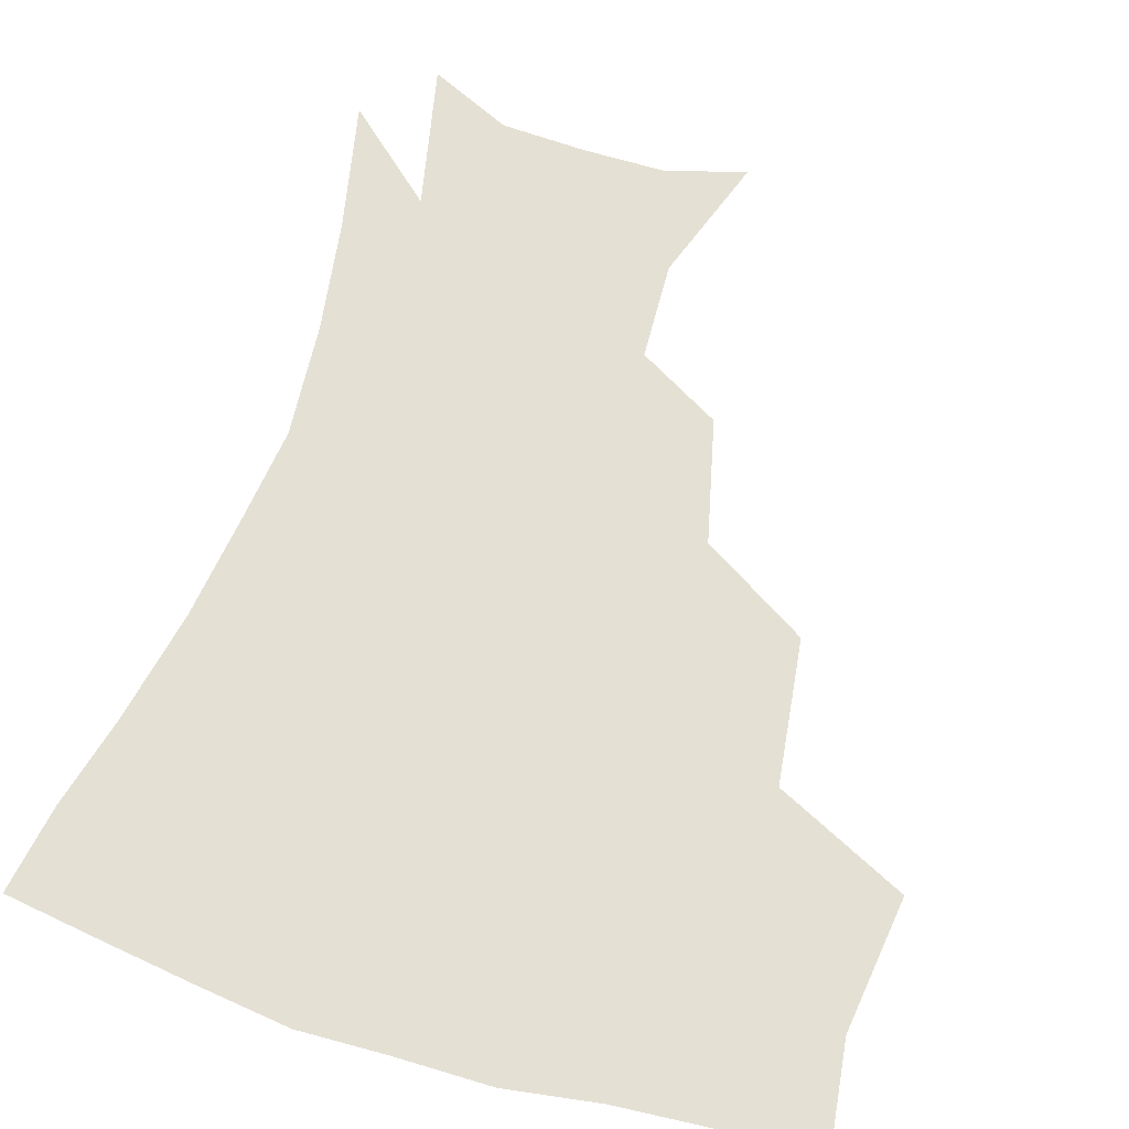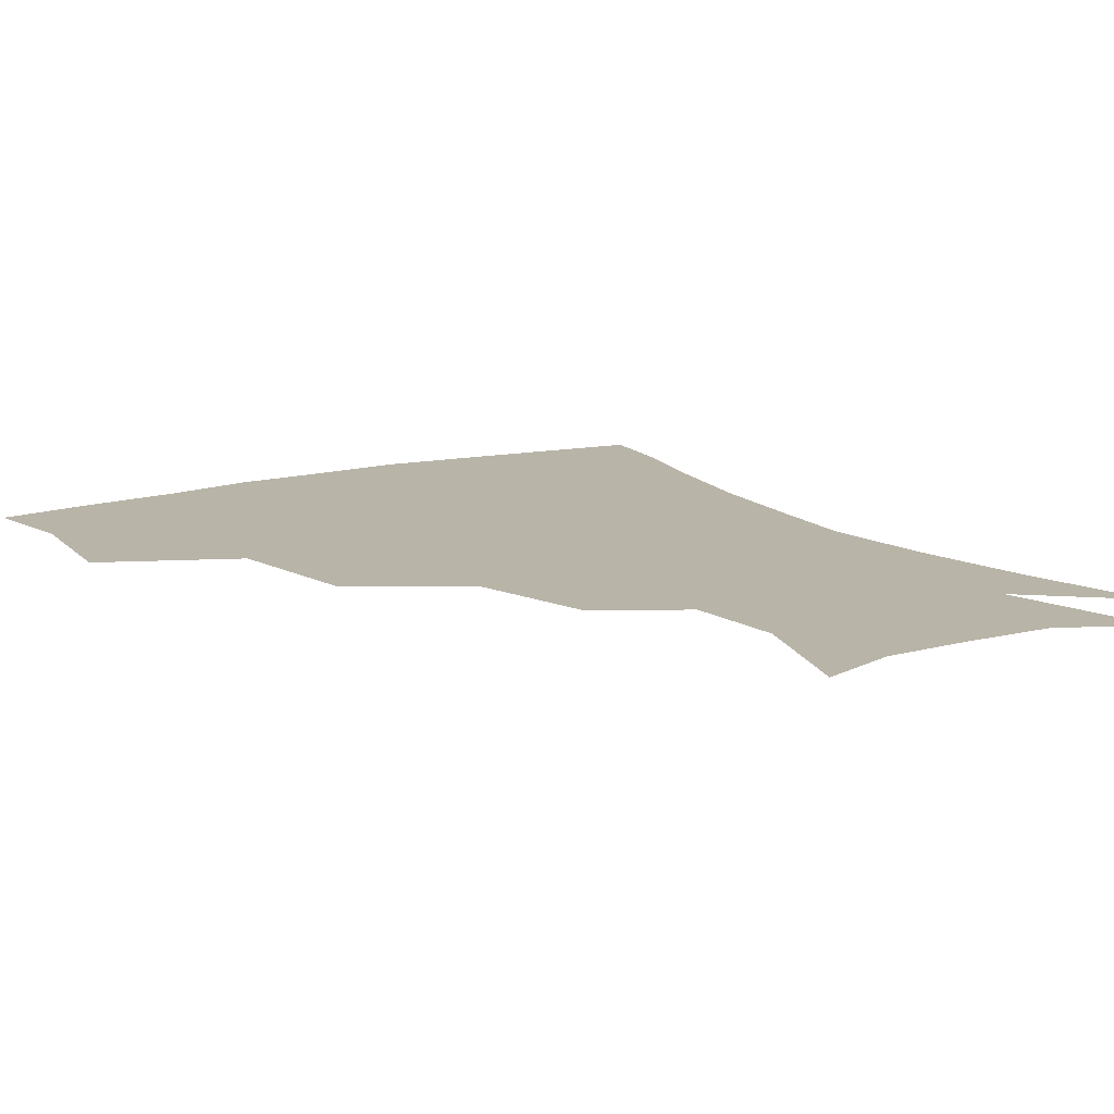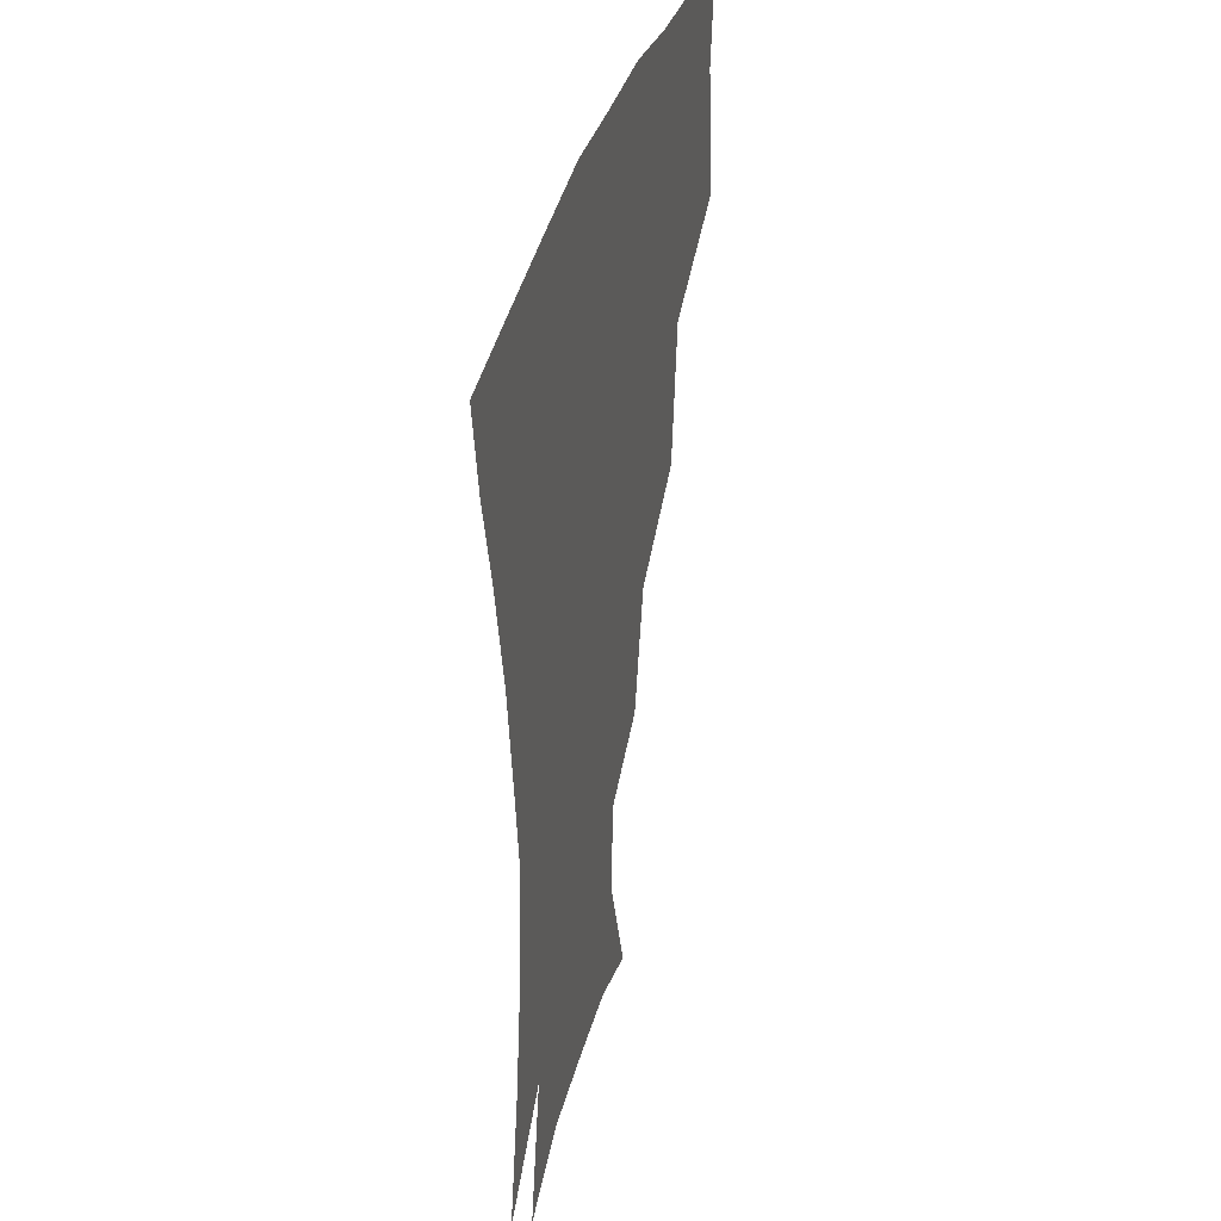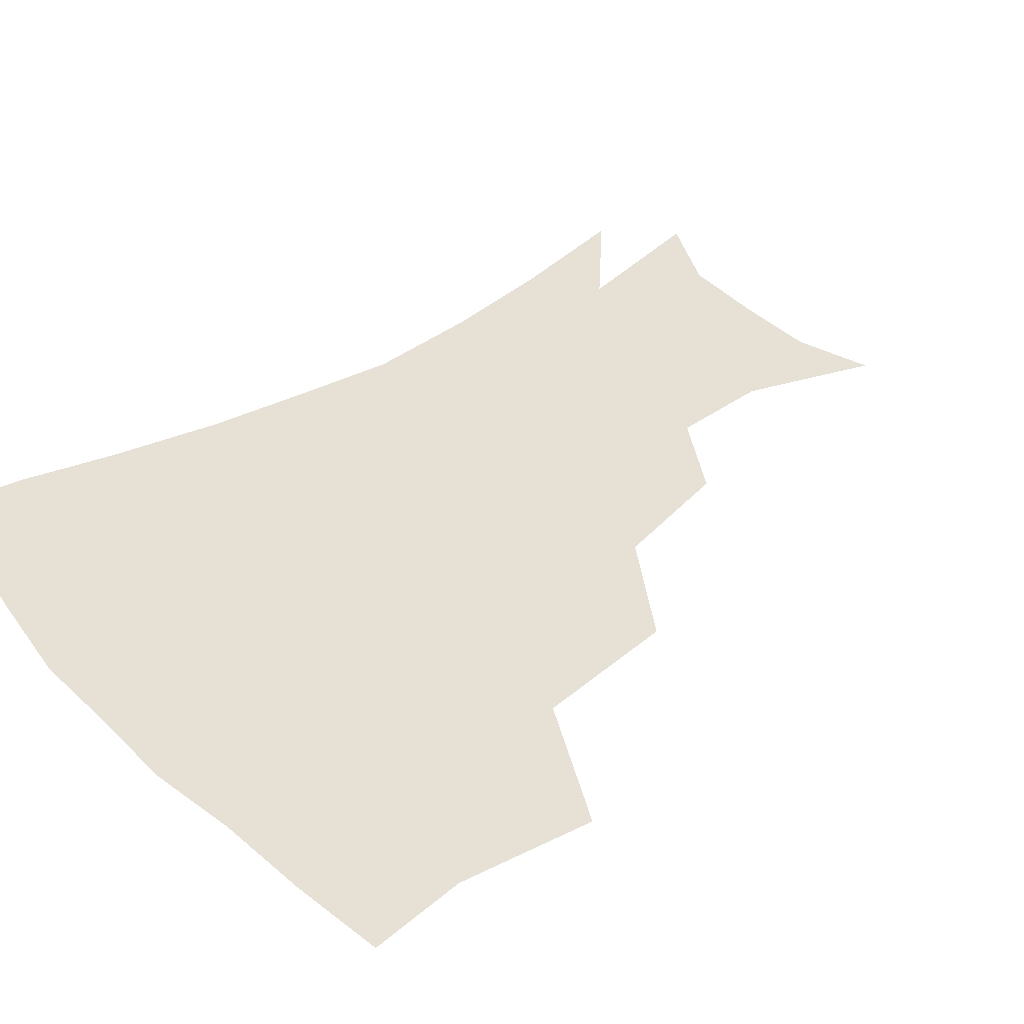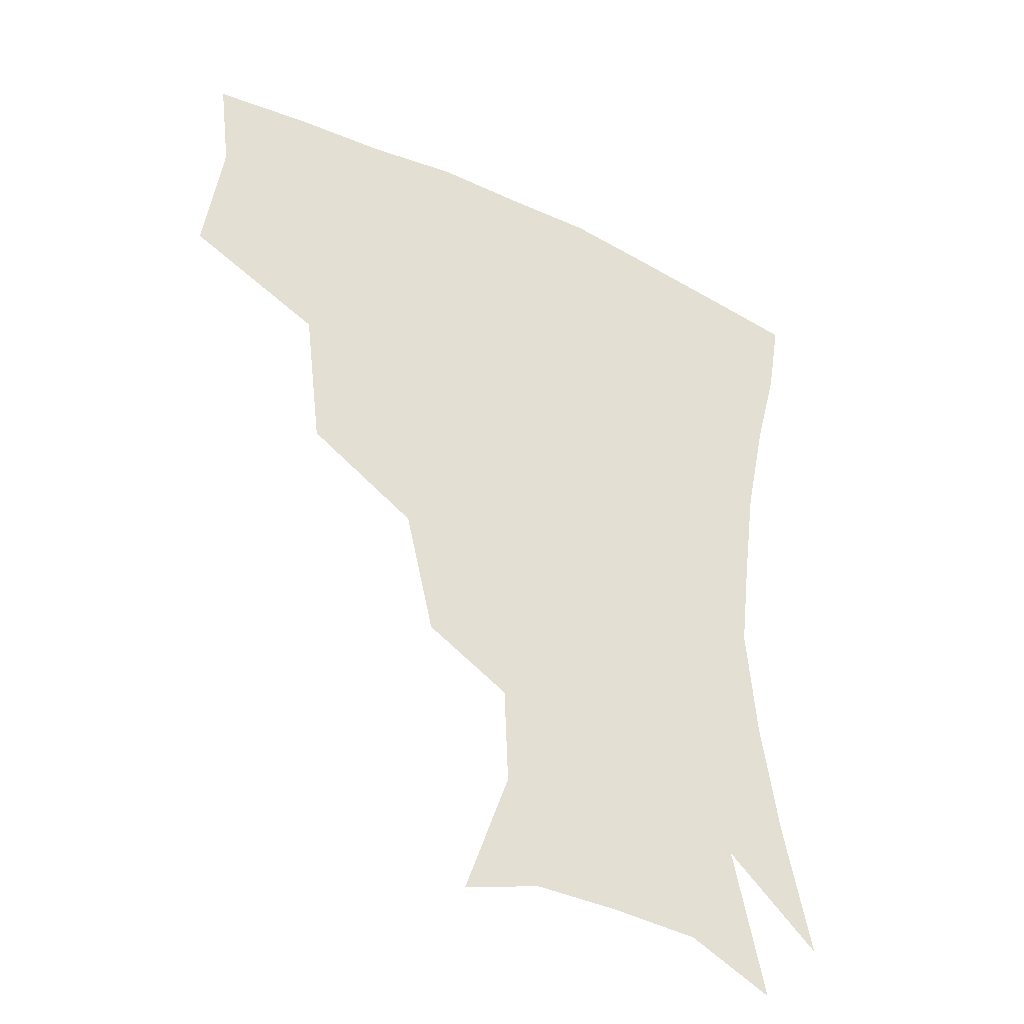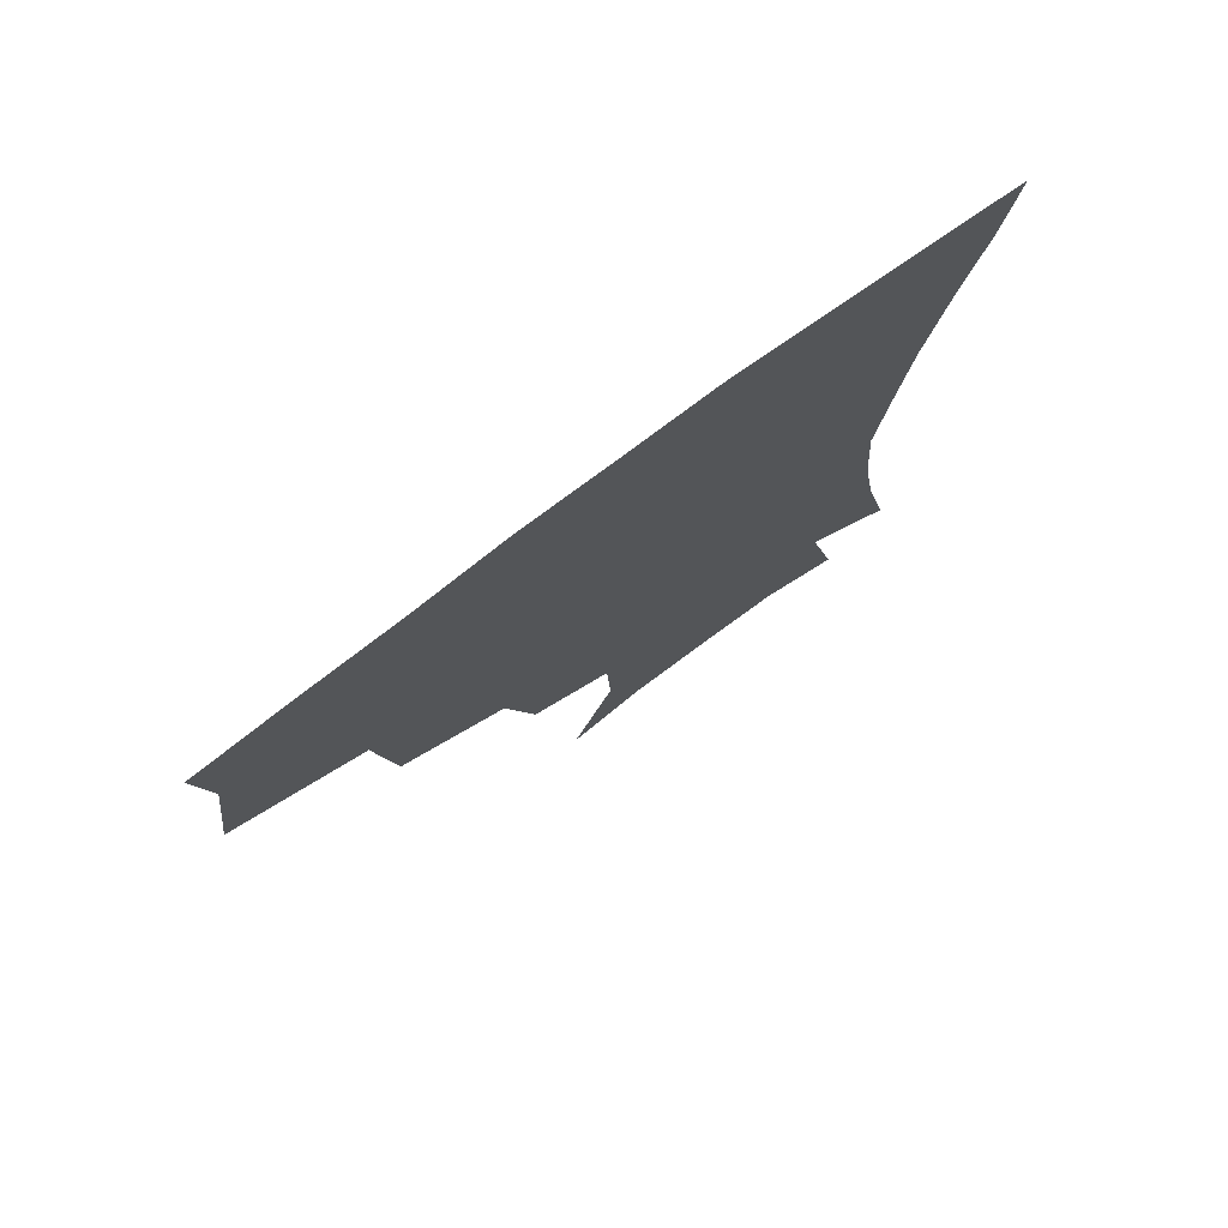
<metadata>
{"format":"obj","ext":"obj","renderer":"f3d","projection":"perspective","resolution":1024,"background":"white","views":[{"elev":65.4,"azim":-163.0,"up":"+Z"},{"elev":13.0,"azim":-33.0,"up":"+Z"},{"elev":36.5,"azim":104.5,"up":"+Y"},{"elev":39.2,"azim":-129.3,"up":"+Z"},{"elev":-40.1,"azim":-30.2,"up":"+Y"},{"elev":77.3,"azim":-36.6,"up":"+Y"}]}
</metadata>
<code>
v 452.7 344.3 0
v 458.3 386.3 0
v 454.4 416.7 0
v 499 279 0
v 493.4 324.2 0
v 491.7 361.7 0
v 488.2 390.6 0
v 484.3 420.4 0
v 541.5 219 0
v 532.3 258 0
v 524.6 297.1 0
v 522.1 336.5 0
v 519.8 365.4 0
v 516.9 393.3 0
v 514 422.6 0
v 554.8 132.1 0
v 568.6 172.7 0
v 567.4 203.7 0
v 559.7 241.5 0
v 553.7 274.1 0
v 550.7 310.7 0
v 548.5 339.7 0
v 547.9 368.2 0
v 545.8 395.1 0
v 542.7 426.9 0
v 579 139.4 0
v 587.1 179.1 0
v 584.1 212.8 0
v 579.1 249.1 0
v 576.3 284.3 0
v 575.3 316.1 0
v 575.1 343.3 0
v 574.9 369.1 0
v 574.4 395.5 0
v 571.5 427 0
v 605.1 139.4 0
v 605.8 185.1 0
v 602.4 220.6 0
v 599.2 254.6 0
v 598.1 287.3 0
v 598.9 316.1 0
v 600.2 343.2 0
v 602.2 370 0
v 602.1 395.9 0
v 599.6 427.8 0
v 632.3 138 0
v 625.5 182.9 0
v 621 220.4 0
v 619 253.3 0
v 619.3 283.5 0
v 621.2 314.3 0
v 624.5 343.1 0
v 627.8 368.8 0
v 630.5 394.1 0
v 629.6 423.9 0
v 658.1 125.6 0
v 648.3 172 0
v 640.8 213.8 0
v 639 245.1 0
v 639.4 276.1 0
v 642 308.2 0
v 646.6 338.1 0
v 652.5 365.1 0
v 657.2 391.8 0
v 659.1 419.6 0
v 677.3 145.8 0
v 668.7 187 0
v 663.2 223.4 0
v 660.3 259.8 0
v 663.8 289.6 0
v 668.2 323.5 0
v 675.4 358.9 0
v 682.7 387.8 0
v 687.3 415.4 0
f 5 6 1
f 1 6 2
f 6 7 2
f 2 7 3
f 7 8 3
f 10 11 4
f 4 11 5
f 11 12 5
f 5 12 6
f 12 13 6
f 6 13 7
f 13 14 7
f 7 14 8
f 14 15 8
f 18 19 9
f 9 19 10
f 19 20 10
f 10 20 11
f 20 21 11
f 11 21 12
f 21 22 12
f 12 22 13
f 22 23 13
f 13 23 14
f 23 24 14
f 14 24 15
f 24 25 15
f 16 26 17
f 26 27 17
f 17 27 18
f 27 28 18
f 18 28 19
f 28 29 19
f 19 29 20
f 29 30 20
f 20 30 21
f 30 31 21
f 21 31 22
f 31 32 22
f 22 32 23
f 32 33 23
f 23 33 24
f 33 34 24
f 24 34 25
f 34 35 25
f 26 36 27
f 36 37 27
f 27 37 28
f 37 38 28
f 28 38 29
f 38 39 29
f 29 39 30
f 39 40 30
f 30 40 31
f 40 41 31
f 31 41 32
f 41 42 32
f 32 42 33
f 42 43 33
f 33 43 34
f 43 44 34
f 34 44 35
f 44 45 35
f 36 46 37
f 46 47 37
f 37 47 38
f 47 48 38
f 38 48 39
f 48 49 39
f 39 49 40
f 49 50 40
f 40 50 41
f 50 51 41
f 41 51 42
f 51 52 42
f 42 52 43
f 52 53 43
f 43 53 44
f 53 54 44
f 44 54 45
f 54 55 45
f 46 56 47
f 56 57 47
f 47 57 48
f 57 58 48
f 48 58 49
f 58 59 49
f 49 59 50
f 59 60 50
f 50 60 51
f 60 61 51
f 51 61 52
f 61 62 52
f 52 62 53
f 62 63 53
f 53 63 54
f 63 64 54
f 54 64 55
f 64 65 55
f 57 66 58
f 66 67 58
f 58 67 59
f 67 68 59
f 59 68 60
f 68 69 60
f 60 69 61
f 69 70 61
f 61 70 62
f 70 71 62
f 62 71 63
f 71 72 63
f 63 72 64
f 72 73 64
f 64 73 65
f 73 74 65

</code>
